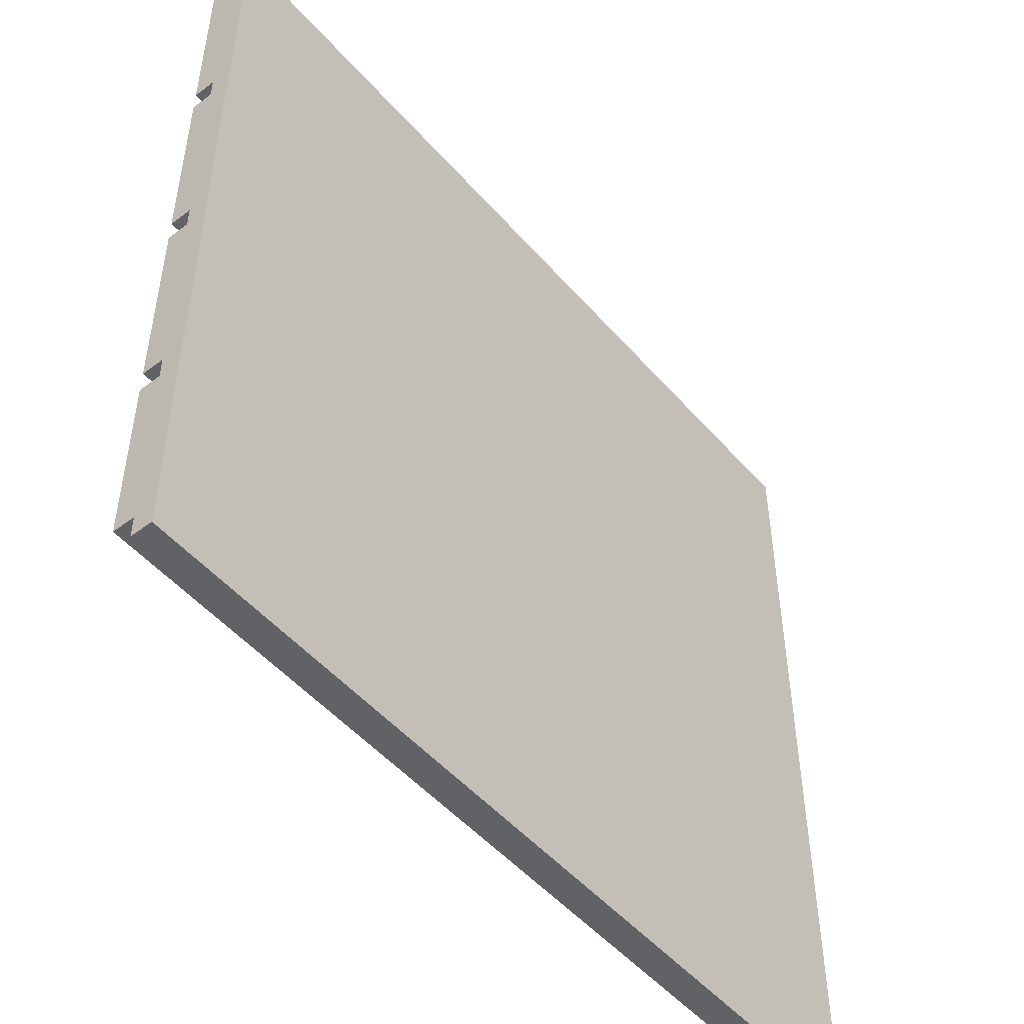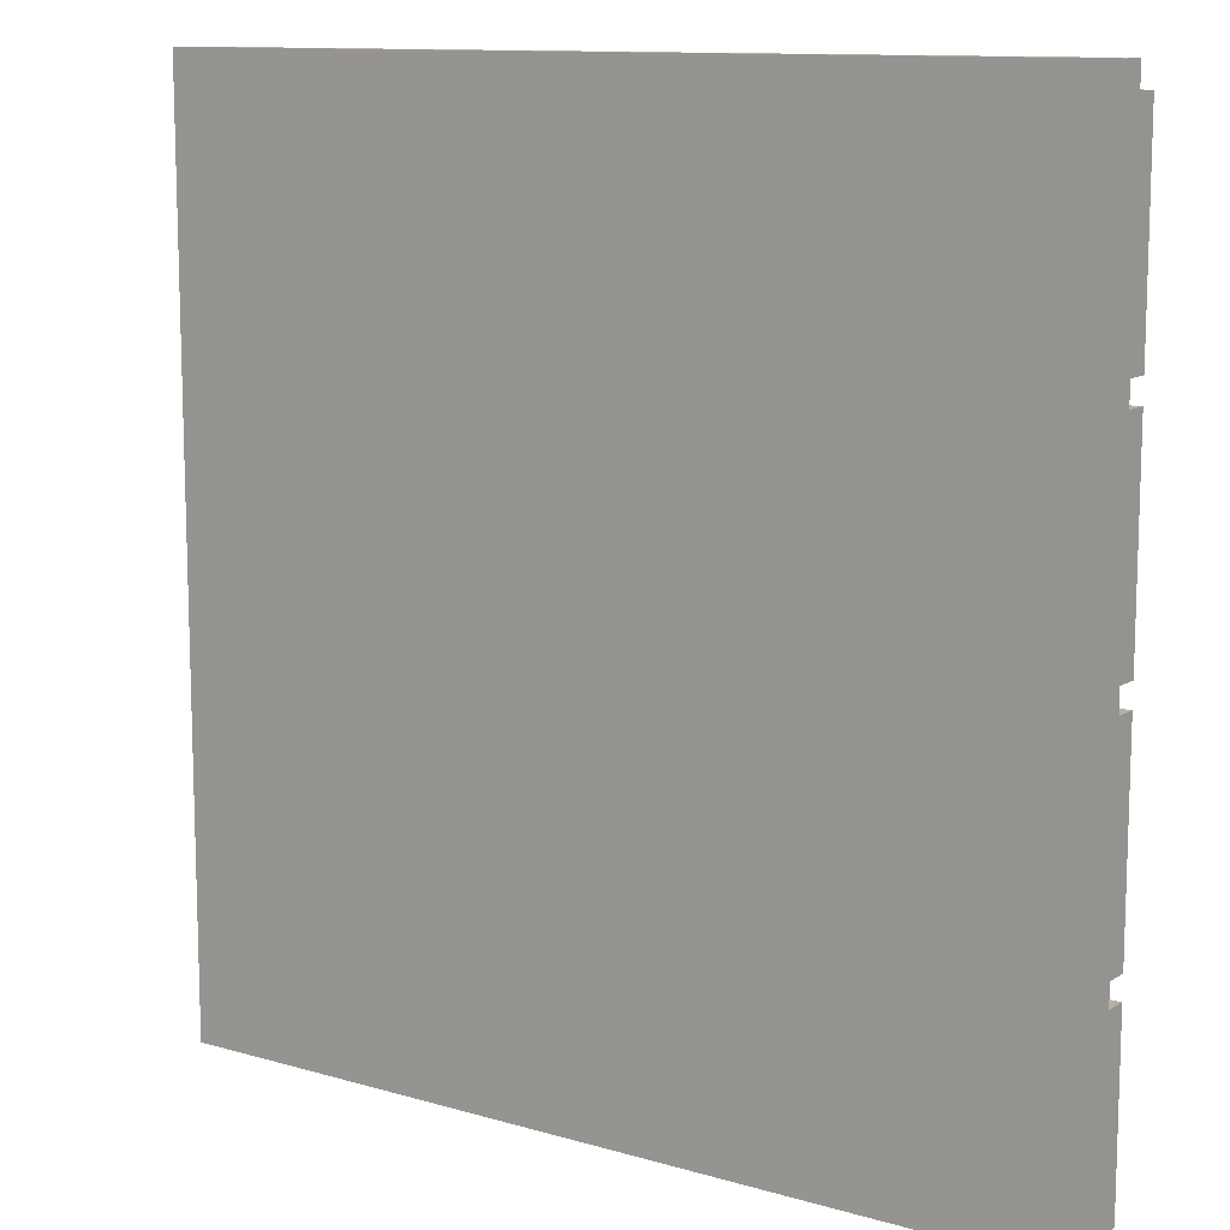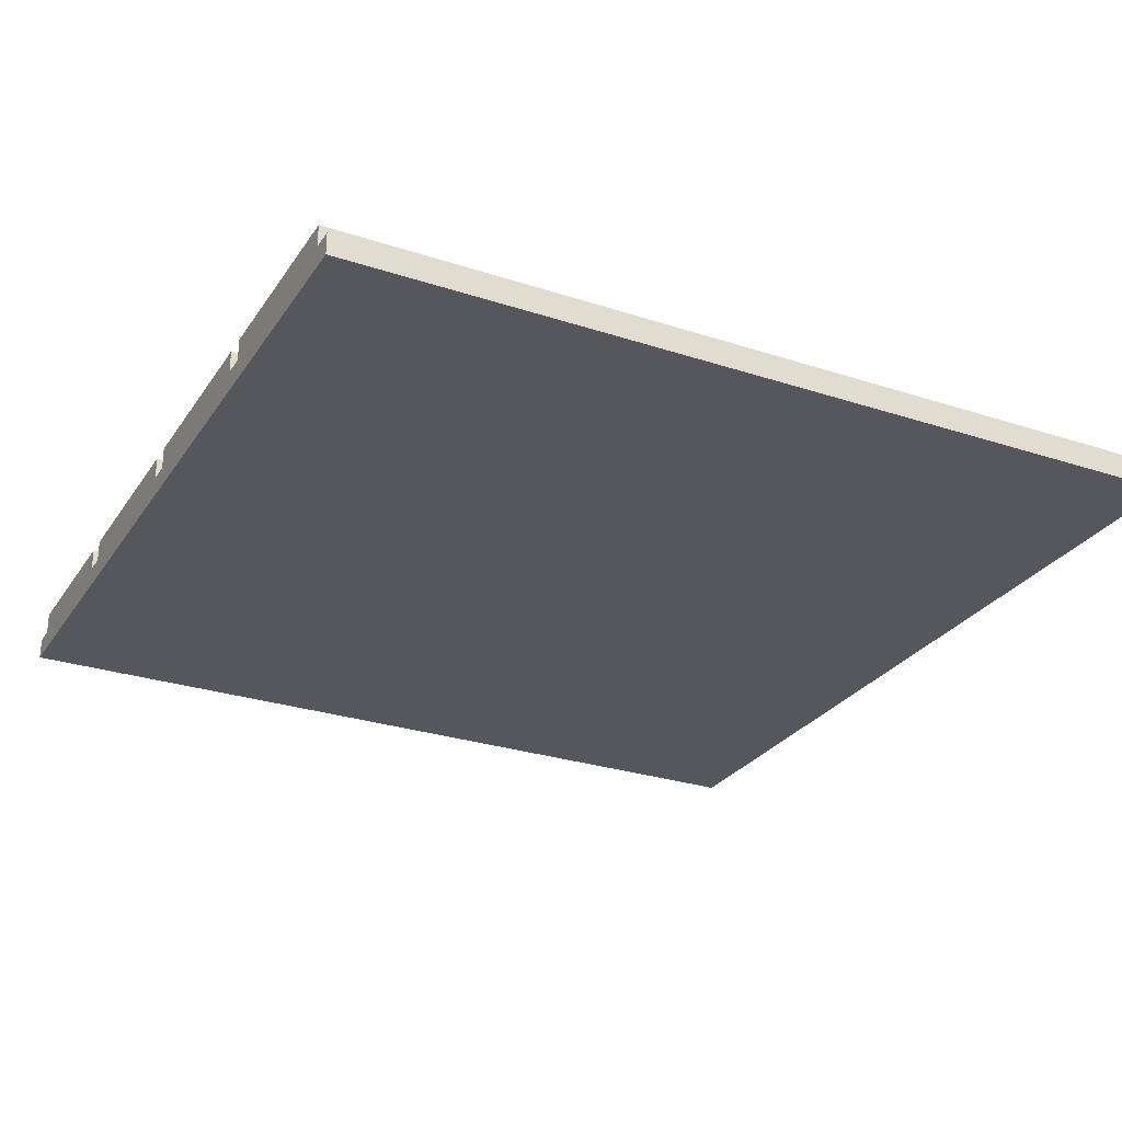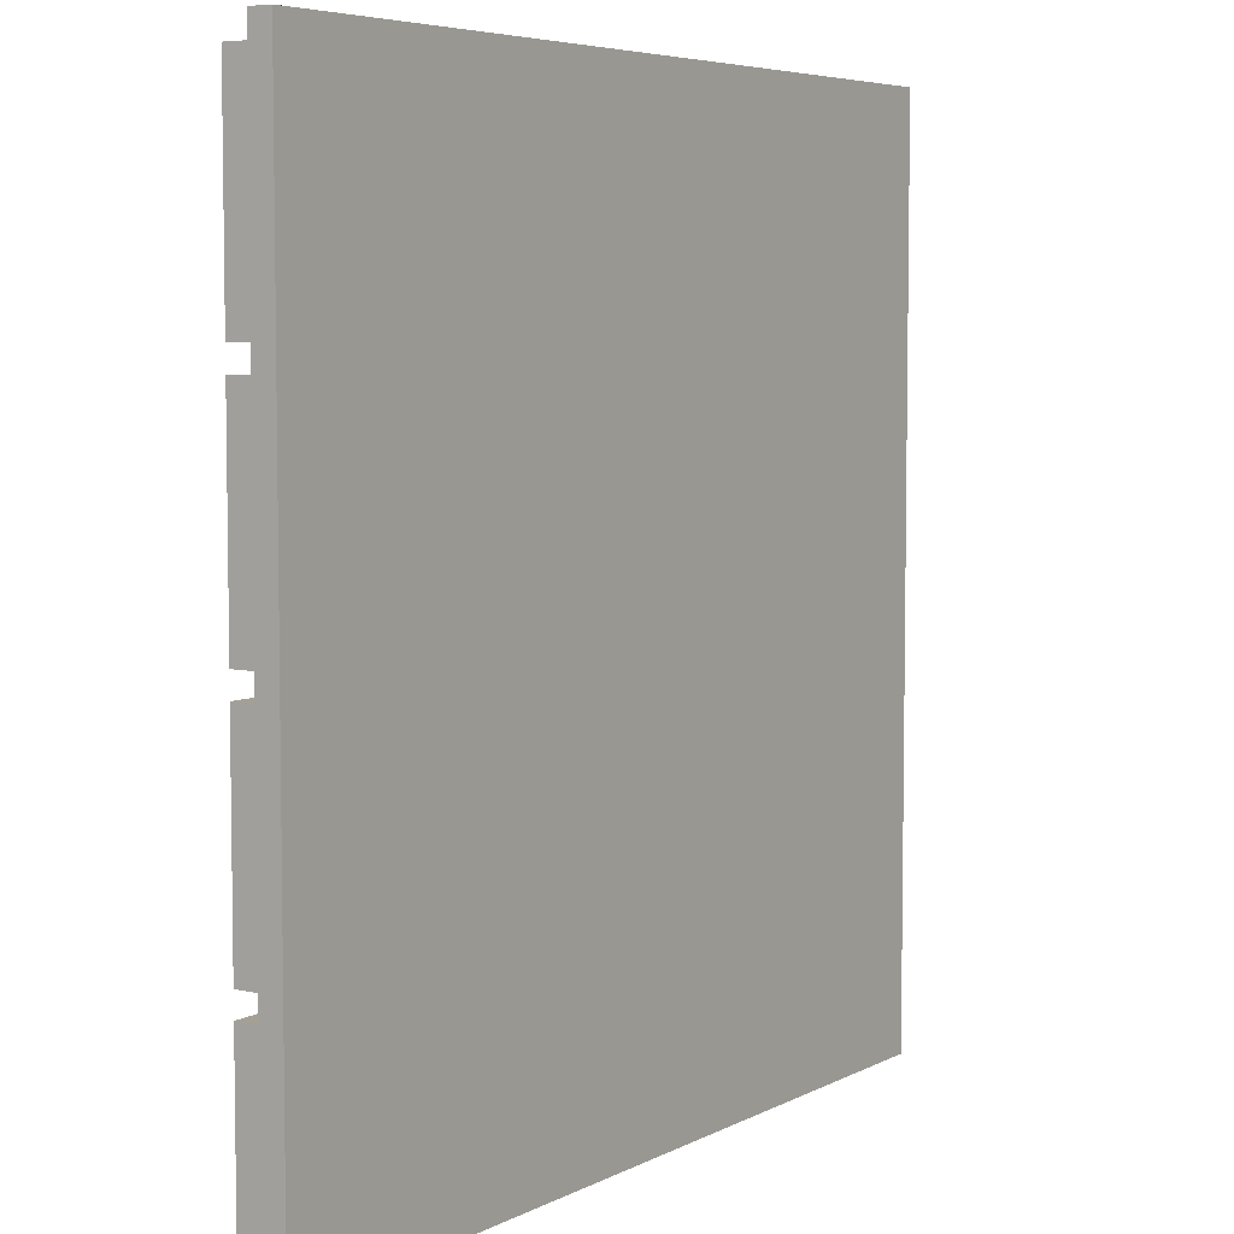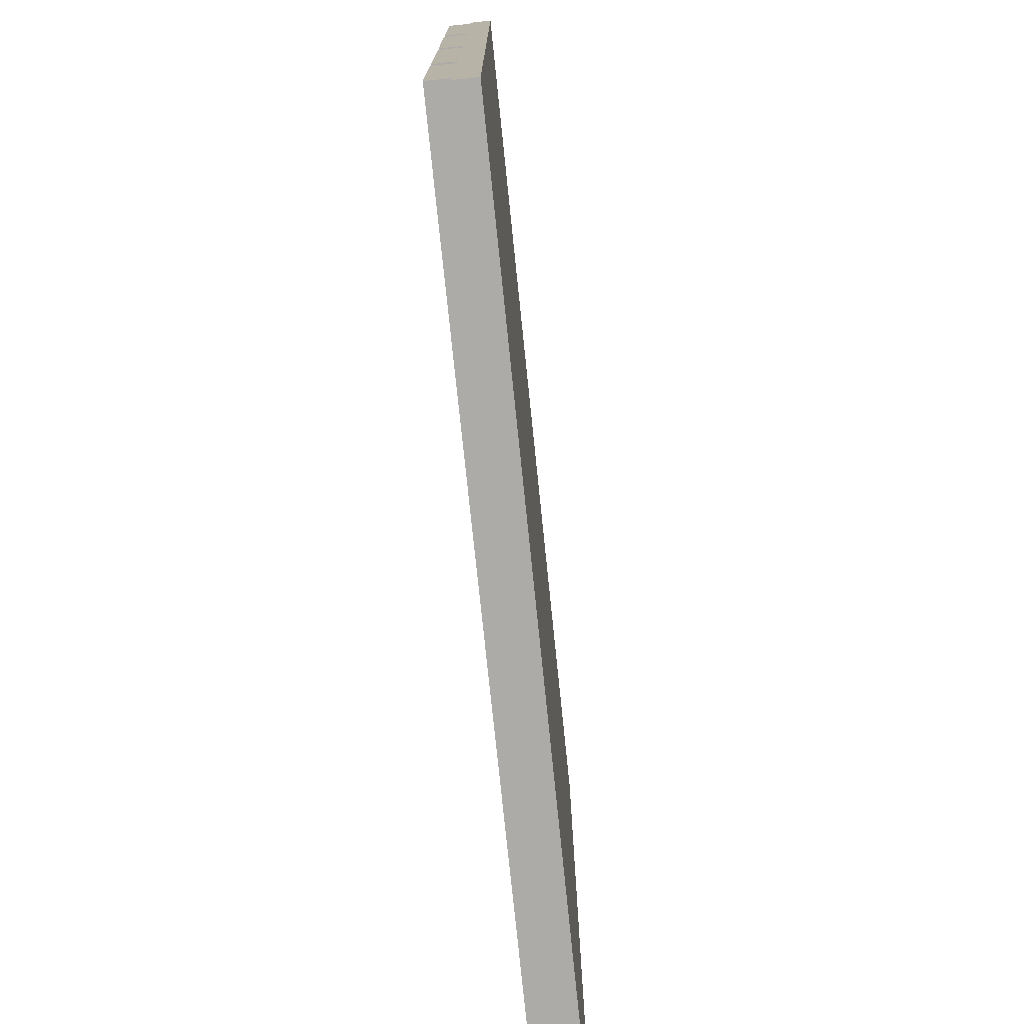
<metadata>
{"format":"obj","ext":"obj","renderer":"f3d","projection":"perspective","resolution":1024,"background":"white","views":[{"elev":-50.5,"azim":-50.5,"up":"+Z"},{"elev":11.5,"azim":35.2,"up":"+Z"},{"elev":-27.5,"azim":-26.8,"up":"+Y"},{"elev":5.7,"azim":-56.4,"up":"+Z"},{"elev":-76.3,"azim":-84.1,"up":"+Z"}]}
</metadata>
<code>
o
v -2 0 2
v -2 0 1.9
v -2 0 1
v -2 0 0.9
v -2 0 -2.384e-07
v -2 0 -0.1
v -2 0 -1
v -2 0 -1.1
v -2 0 -1.9
v -2 0 -2
v -2 0.1 2
v -2 0.1 1.9
v -2 0.1 1
v -2 0.1 0.9
v -2 0.1 -2.384e-07
v -2 0.1 -0.1
v -2 0.1 -1
v -2 0.1 -1.1
v -2 0.1 -1.9
v -2 0.1 -2
v -2 0.2 1.9
v -2 0.2 1
v -2 0.2 0.9
v -2 0.2 -2.384e-07
v -2 0.2 -0.1
v -2 0.2 -1
v -2 0.2 -1.1
v -2 0.2 -1.9
v 2 0 2
v 2 0 1.9
v 2 0 1
v 2 0 0.9
v 2 0 -2.384e-07
v 2 0 -0.1
v 2 0 -1
v 2 0 -1.1
v 2 0 -1.9
v 2 0 -2
v 2 0.1 2
v 2 0.1 1.9
v 2 0.1 1
v 2 0.1 0.9
v 2 0.1 -2.384e-07
v 2 0.1 -0.1
v 2 0.1 -1
v 2 0.1 -1.1
v 2 0.1 -1.9
v 2 0.1 -2
v 2 0.2 1.9
v 2 0.2 1
v 2 0.2 0.9
v 2 0.2 -2.384e-07
v 2 0.2 -0.1
v 2 0.2 -1
v 2 0.2 -1.1
v 2 0.2 -1.9
v -2 0 2
v -2 0.1 2
v 2 0 2
v 2 0.1 2
v -2 0.1 1.9
v -2 0.2 1.9
v 1.5 0.1 1.9
v 1.5 0.2 1.9
v 1.9 0.1 1.9
v 1.9 0.2 1.9
v 2 0.1 1.9
v 2 0.2 1.9
v -2 0.1 0.9
v -2 0.2 0.9
v -0.9 0.1 0.9
v -0.9 0.2 0.9
v -0.7 0.1 0.9
v -0.7 0.2 0.9
v -0.3 0.1 0.9
v -0.3 0.2 0.9
v -0.1 0.1 0.9
v -0.1 0.2 0.9
v 2 0.1 0.9
v 2 0.2 0.9
v -2 0.1 -0.1
v -2 0.2 -0.1
v 2 0.1 -0.1
v 2 0.2 -0.1
v -2 0.1 -1.1
v -2 0.2 -1.1
v 1.3 0.1 -1.1
v 1.3 0.2 -1.1
v 1.4 0.1 -1.1
v 1.4 0.2 -1.1
v 2 0.1 -1.1
v 2 0.2 -1.1
v -2 0.1 1
v -2 0.2 1
v -1.2 0.1 1
v -1.2 0.2 1
v -0.9 0.1 1
v -0.9 0.2 1
v 2 0.1 1
v 2 0.2 1
v -2 0.1 -2.384e-07
v -2 0.2 -2.384e-07
v -1.3 0.1 -2.384e-07
v -1.3 0.2 -2.384e-07
v -1.2 0.1 -2.384e-07
v -1.2 0.2 -2.384e-07
v 2.384e-07 0.1 -2.384e-07
v 2.384e-07 0.2 -2.384e-07
v 0.3 0.1 -2.384e-07
v 0.3 0.2 -2.384e-07
v 2 0.1 -2.384e-07
v 2 0.2 -2.384e-07
v -2 0.1 -1
v -2 0.2 -1
v 1.1 0.1 -1
v 1.1 0.2 -1
v 1.3 0.1 -1
v 1.3 0.2 -1
v 2 0.1 -1
v 2 0.2 -1
v -2 0.1 -1.9
v -2 0.2 -1.9
v 1.6 0.1 -1.9
v 1.6 0.2 -1.9
v 1.7 0.1 -1.9
v 1.7 0.2 -1.9
v 2 0.1 -1.9
v 2 0.2 -1.9
v -2 0 -2
v -2 0.1 -2
v 2 0 -2
v 2 0.1 -2
v -2 0 2
v 2 0 2
v -2 0 1.9
v 2 0 1.9
v -2 0 1
v 2 0 1
v -2 0 0.9
v 2 0 0.9
v -2 0 -2.384e-07
v 2 0 -2.384e-07
v -2 0 -0.1
v 2 0 -0.1
v -2 0 -1
v 2 0 -1
v -2 0 -1.1
v 2 0 -1.1
v -2 0 -1.9
v 2 0 -1.9
v -2 0 -2
v 2 0 -2
v -2 0.1 2
v 2 0.1 2
v -2 0.1 1.9
v 1.5 0.1 1.9
v 1.9 0.1 1.9
v 2 0.1 1.9
v -2 0.1 1
v -1.2 0.1 1
v -0.9 0.1 1
v 2 0.1 1
v -2 0.1 0.9
v -0.9 0.1 0.9
v -0.7 0.1 0.9
v -0.3 0.1 0.9
v -0.1 0.1 0.9
v 2 0.1 0.9
v -2 0.1 -2.384e-07
v -1.3 0.1 -2.384e-07
v -1.2 0.1 -2.384e-07
v 2.384e-07 0.1 -2.384e-07
v 0.3 0.1 -2.384e-07
v 2 0.1 -2.384e-07
v -2 0.1 -0.1
v 2 0.1 -0.1
v -2 0.1 -1
v 1.1 0.1 -1
v 1.3 0.1 -1
v 2 0.1 -1
v -2 0.1 -1.1
v 1.3 0.1 -1.1
v 1.4 0.1 -1.1
v 2 0.1 -1.1
v -2 0.1 -1.9
v 1.6 0.1 -1.9
v 1.7 0.1 -1.9
v 2 0.1 -1.9
v -2 0.1 -2
v 2 0.1 -2
v -2 0.2 1.9
v 1.5 0.2 1.9
v 1.9 0.2 1.9
v 2 0.2 1.9
v 1.3 0.2 1.8
v 1.5 0.2 1.8
v 1.6 0.2 1.8
v 1.9 0.2 1.8
v 1 0.2 1.7
v 1.3 0.2 1.7
v 1.6 0.2 1.7
v -1.8 0.2 1.6
v -1.7 0.2 1.6
v 0.7 0.2 1.6
v 1 0.2 1.6
v 1.1 0.2 1.6
v 1.3 0.2 1.6
v -1.7 0.2 1.5
v -1.5 0.2 1.5
v 0.5 0.2 1.5
v 0.7 0.2 1.5
v 0.8 0.2 1.5
v 1.1 0.2 1.5
v -1.8 0.2 1.4
v -1.6 0.2 1.4
v -1.5 0.2 1.4
v -1.4 0.2 1.4
v 0.4 0.2 1.4
v 0.5 0.2 1.4
v 0.6 0.2 1.4
v 0.8 0.2 1.4
v -1.6 0.2 1.3
v -1.5 0.2 1.3
v -1.4 0.2 1.3
v -1.2 0.2 1.3
v 0.4 0.2 1.3
v 0.6 0.2 1.3
v -1.5 0.2 1.2
v -1.3 0.2 1.2
v -1.2 0.2 1.2
v -1.1 0.2 1.2
v -1.3 0.2 1.1
v -1.2 0.2 1.1
v -1.1 0.2 1.1
v -0.9 0.2 1.1
v -2 0.2 1
v -1.2 0.2 1
v -0.9 0.2 1
v 2 0.2 1
v -2 0.2 0.9
v -0.9 0.2 0.9
v -0.7 0.2 0.9
v -0.3 0.2 0.9
v -0.1 0.2 0.9
v 2 0.2 0.9
v -0.9 0.2 0.8
v -0.7 0.2 0.8
v -0.2 0.2 0.8
v -0.1 0.2 0.8
v -0.5 0.2 0.7
v -0.4 0.2 0.7
v -0.3 0.2 0.7
v -0.2 0.2 0.7
v -0.5 0.2 0.6
v -0.4 0.2 0.6
v -0.5 0.2 0.5
v -0.3 0.2 0.5
v -0.5 0.2 0.4
v -0.3 0.2 0.4
v -1.2 0.2 0.3
v -1 0.2 0.3
v -1.3 0.2 0.2
v -1.2 0.2 0.2
v -1 0.2 0.2
v -0.1 0.2 0.2
v 0.1 0.2 0.2
v -0.1 0.2 0.1
v 2.384e-07 0.2 0.1
v 0.1 0.2 0.1
v 0.3 0.2 0.1
v -2 0.2 -2.384e-07
v -1.3 0.2 -2.384e-07
v -1.2 0.2 -2.384e-07
v 2.384e-07 0.2 -2.384e-07
v 0.3 0.2 -2.384e-07
v 2 0.2 -2.384e-07
v -2 0.2 -0.1
v 2 0.2 -0.1
v 0.5 0.2 -0.3
v 0.7 0.2 -0.3
v 0.5 0.2 -0.4
v 0.7 0.2 -0.4
v 0.8 0.2 -0.5
v 1 0.2 -0.5
v 0.8 0.2 -0.6
v 0.9 0.2 -0.6
v 1 0.2 -0.6
v 1.1 0.2 -0.6
v -1.3 0.2 -0.7
v -1.2 0.2 -0.7
v 0.9 0.2 -0.7
v 1 0.2 -0.7
v 1.1 0.2 -0.7
v 1.2 0.2 -0.7
v 1 0.2 -0.8
v 1.1 0.2 -0.8
v -1.3 0.2 -0.9
v -1.2 0.2 -0.9
v 1.2 0.2 -0.9
v 1.3 0.2 -0.9
v -2 0.2 -1
v 1.1 0.2 -1
v 1.3 0.2 -1
v 2 0.2 -1
v -2 0.2 -1.1
v 1.3 0.2 -1.1
v 1.4 0.2 -1.1
v 2 0.2 -1.1
v -1.3 0.2 -1.2
v -1.2 0.2 -1.2
v -1.4 0.2 -1.3
v -1.3 0.2 -1.3
v 1.3 0.2 -1.3
v 1.4 0.2 -1.3
v 1.5 0.2 -1.3
v -1.4 0.2 -1.4
v -1.2 0.2 -1.4
v 1.4 0.2 -1.5
v 1.5 0.2 -1.5
v 1.6 0.2 -1.5
v 1.6 0.2 -1.6
v 1.7 0.2 -1.6
v 1.5 0.2 -1.7
v 1.6 0.2 -1.7
v -2 0.2 -1.9
v 1.6 0.2 -1.9
v 1.7 0.2 -1.9
v 2 0.2 -1.9
f 11 2 1
f 12 3 2
f 12 2 11
f 13 4 3
f 13 3 12
f 14 5 4
f 14 4 13
f 15 6 5
f 15 5 14
f 16 7 6
f 16 6 15
f 17 8 7
f 17 7 16
f 18 9 8
f 18 8 17
f 19 10 9
f 19 9 18
f 20 10 19
f 21 13 12
f 22 13 21
f 23 15 14
f 24 15 23
f 25 17 16
f 26 17 25
f 27 19 18
f 28 19 27
f 29 30 39
f 30 31 40
f 39 30 40
f 31 32 41
f 40 31 41
f 32 33 42
f 41 32 42
f 33 34 43
f 42 33 43
f 34 35 44
f 43 34 44
f 35 36 45
f 44 35 45
f 36 37 46
f 45 36 46
f 37 38 47
f 46 37 47
f 47 38 48
f 40 41 49
f 49 41 50
f 42 43 51
f 51 43 52
f 44 45 53
f 53 45 54
f 46 47 55
f 55 47 56
f 59 58 57
f 60 58 59
f 63 62 61
f 64 62 63
f 65 64 63
f 66 64 65
f 67 66 65
f 68 66 67
f 71 70 69
f 72 70 71
f 73 72 71
f 74 72 73
f 75 74 73
f 76 74 75
f 77 76 75
f 78 76 77
f 79 78 77
f 80 78 79
f 83 82 81
f 84 82 83
f 87 86 85
f 88 86 87
f 89 88 87
f 90 88 89
f 91 90 89
f 92 90 91
f 93 94 95
f 95 94 96
f 95 96 97
f 97 96 98
f 97 98 99
f 99 98 100
f 101 102 103
f 103 102 104
f 103 104 105
f 105 104 106
f 105 106 107
f 107 106 108
f 107 108 109
f 109 108 110
f 109 110 111
f 111 110 112
f 113 114 115
f 115 114 116
f 115 116 117
f 117 116 118
f 117 118 119
f 119 118 120
f 121 122 123
f 123 122 124
f 123 124 125
f 125 124 126
f 125 126 127
f 127 126 128
f 129 130 131
f 131 130 132
f 135 134 133
f 136 134 135
f 137 136 135
f 138 136 137
f 139 138 137
f 140 138 139
f 141 140 139
f 142 140 141
f 143 142 141
f 144 142 143
f 145 144 143
f 146 144 145
f 147 146 145
f 148 146 147
f 149 148 147
f 150 148 149
f 151 150 149
f 152 150 151
f 153 154 155
f 155 154 156
f 156 154 157
f 157 154 158
f 159 160 163
f 161 162 163
f 160 161 163
f 163 162 164
f 164 162 165
f 165 162 166
f 166 162 167
f 167 162 168
f 169 170 175
f 173 174 175
f 172 173 175
f 171 172 175
f 170 171 175
f 175 174 176
f 177 178 181
f 179 180 181
f 178 179 181
f 181 180 182
f 182 180 183
f 183 180 184
f 185 186 189
f 187 188 189
f 186 187 189
f 189 188 190
f 191 192 195
f 192 193 196
f 195 192 196
f 196 193 197
f 193 194 198
f 197 193 198
f 191 195 199
f 196 197 200
f 199 195 200
f 195 196 200
f 197 198 201
f 200 197 201
f 191 199 202
f 202 199 203
f 203 199 204
f 199 200 205
f 204 199 205
f 205 200 206
f 200 201 207
f 206 200 207
f 203 204 208
f 202 203 208
f 208 204 209
f 209 204 210
f 205 206 211
f 210 204 211
f 204 205 211
f 211 206 212
f 206 207 213
f 212 206 213
f 191 202 214
f 208 209 214
f 202 208 214
f 214 209 215
f 209 210 216
f 215 209 216
f 216 210 217
f 217 210 218
f 211 212 219
f 218 210 219
f 210 211 219
f 219 212 220
f 212 213 221
f 220 212 221
f 214 215 222
f 216 217 222
f 215 216 222
f 222 217 223
f 217 218 224
f 223 217 224
f 224 218 225
f 219 220 226
f 225 218 226
f 218 219 226
f 220 221 227
f 226 220 227
f 222 223 228
f 224 225 228
f 223 224 228
f 228 225 229
f 226 227 230
f 229 225 230
f 225 226 230
f 230 227 231
f 228 229 232
f 229 230 232
f 230 231 232
f 232 231 233
f 231 227 234
f 233 231 234
f 234 227 235
f 232 233 236
f 222 228 236
f 191 214 236
f 214 222 236
f 228 232 236
f 234 235 237
f 236 233 237
f 233 234 237
f 235 227 238
f 237 235 238
f 201 198 239
f 238 227 239
f 198 194 239
f 207 201 239
f 221 213 239
f 227 221 239
f 213 207 239
f 240 241 246
f 241 242 246
f 242 243 247
f 246 242 247
f 243 244 248
f 244 245 249
f 248 244 249
f 247 243 250
f 246 247 250
f 250 243 251
f 243 248 252
f 251 243 252
f 248 249 253
f 252 248 253
f 250 251 254
f 246 250 254
f 251 252 255
f 254 251 255
f 252 253 255
f 246 254 256
f 254 255 256
f 255 253 257
f 256 255 257
f 246 256 258
f 256 257 258
f 257 253 259
f 258 257 259
f 240 246 260
f 246 258 260
f 258 259 260
f 260 259 261
f 240 260 262
f 260 261 263
f 262 260 263
f 261 259 264
f 263 261 264
f 253 249 265
f 264 259 265
f 249 245 265
f 259 253 265
f 265 245 266
f 263 264 267
f 264 265 267
f 265 266 267
f 267 266 268
f 266 245 269
f 268 266 269
f 269 245 270
f 240 262 271
f 262 263 272
f 271 262 272
f 267 268 273
f 272 263 273
f 263 267 273
f 269 270 274
f 273 268 274
f 268 269 274
f 270 245 275
f 274 270 275
f 275 245 276
f 277 278 279
f 279 278 280
f 277 279 281
f 279 280 281
f 280 278 282
f 281 280 282
f 281 282 283
f 282 278 283
f 283 278 284
f 281 283 285
f 283 284 285
f 285 284 286
f 284 278 287
f 286 284 287
f 287 278 288
f 277 281 289
f 285 286 289
f 281 285 289
f 289 286 290
f 287 288 291
f 290 286 291
f 286 287 291
f 291 288 292
f 288 278 293
f 292 288 293
f 293 278 294
f 291 292 295
f 290 291 295
f 293 294 295
f 292 293 295
f 295 294 296
f 289 290 297
f 277 289 297
f 295 296 298
f 297 290 298
f 290 295 298
f 294 278 299
f 296 294 299
f 299 278 300
f 297 298 301
f 277 297 301
f 298 296 302
f 301 298 302
f 299 300 302
f 296 299 302
f 300 278 303
f 302 300 303
f 303 278 304
f 305 306 309
f 309 306 310
f 305 309 311
f 309 310 312
f 311 309 312
f 306 307 313
f 310 306 313
f 307 308 314
f 313 307 314
f 314 308 315
f 311 312 316
f 305 311 316
f 310 313 317
f 316 312 317
f 312 310 317
f 313 314 317
f 314 315 318
f 317 314 318
f 316 317 318
f 315 308 319
f 318 315 319
f 319 308 320
f 319 320 321
f 320 308 321
f 321 308 322
f 318 319 323
f 319 321 323
f 321 322 323
f 323 322 324
f 305 316 325
f 316 318 325
f 323 324 325
f 318 323 325
f 324 322 326
f 325 324 326
f 322 308 327
f 326 322 327
f 327 308 328

</code>
